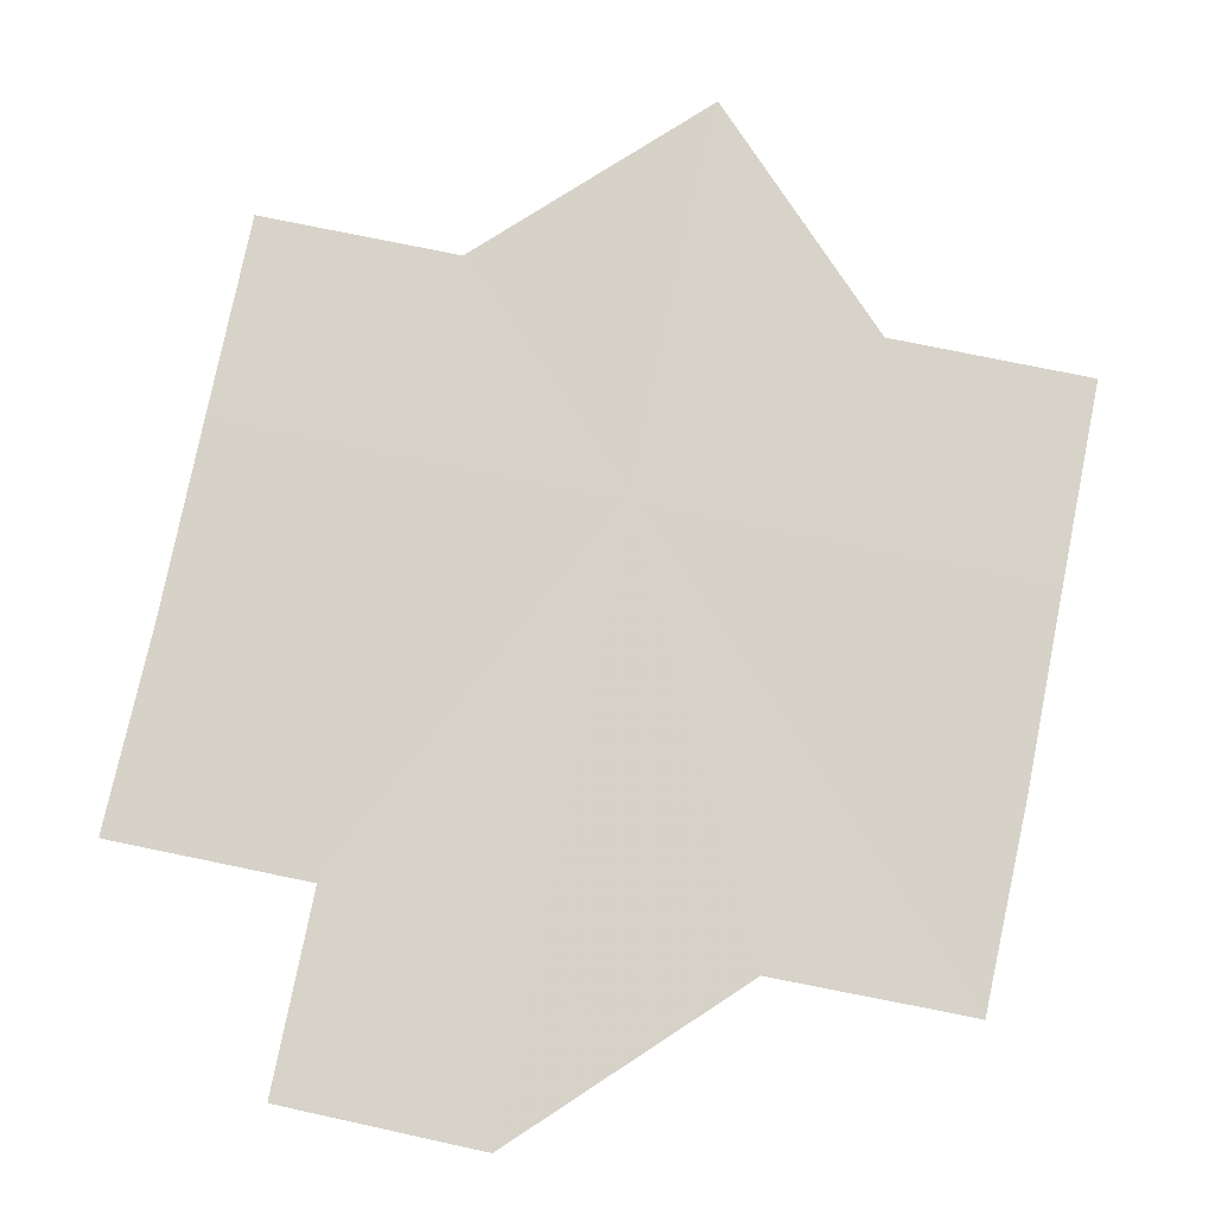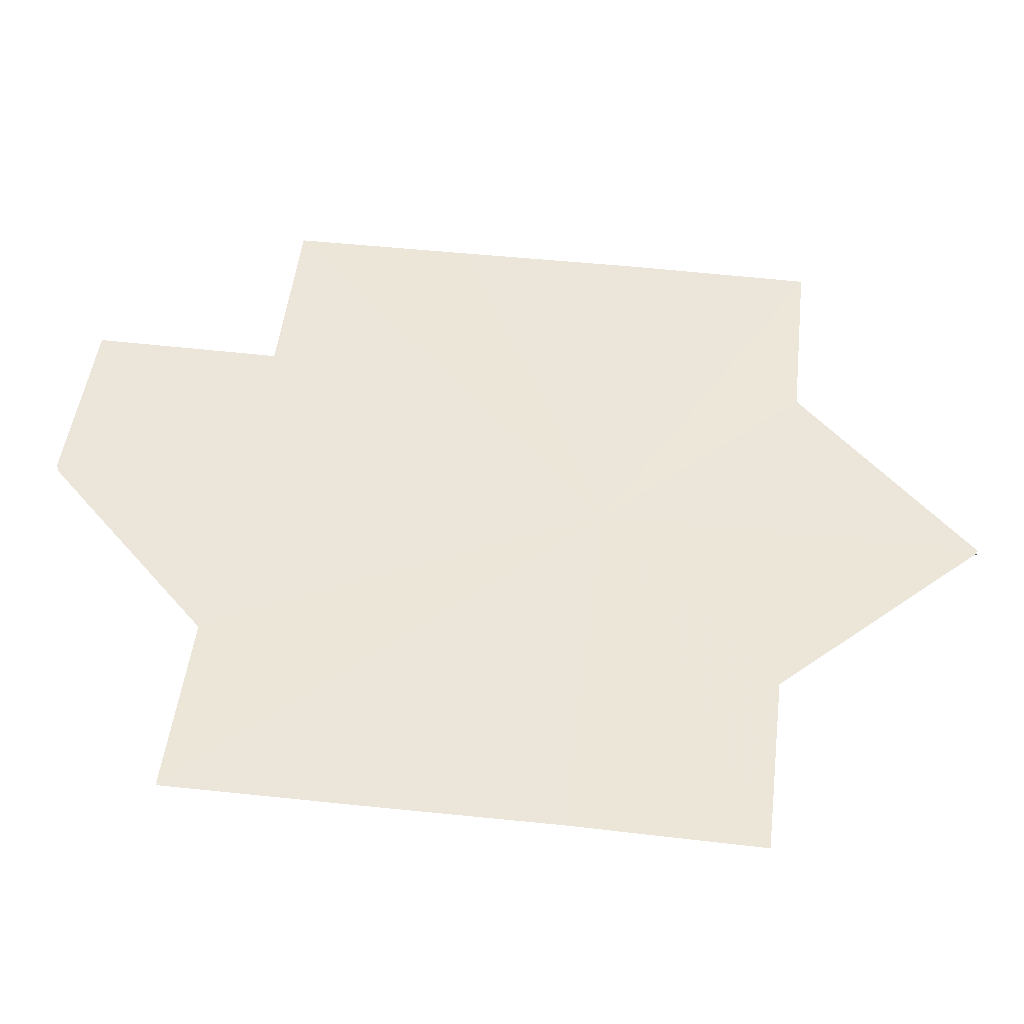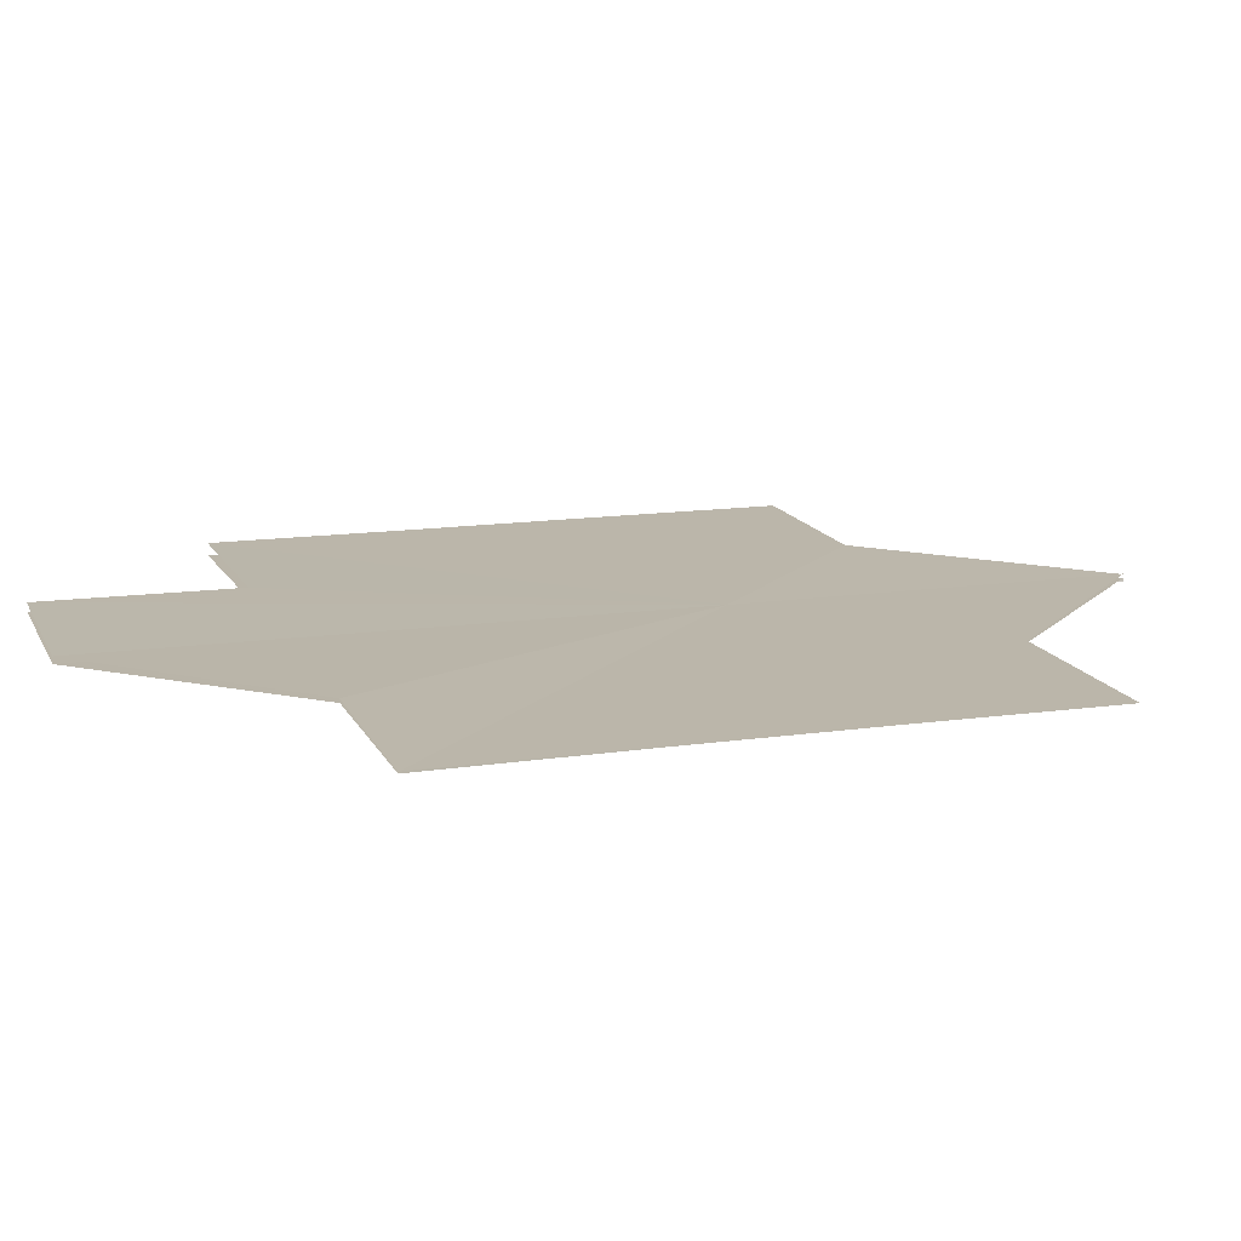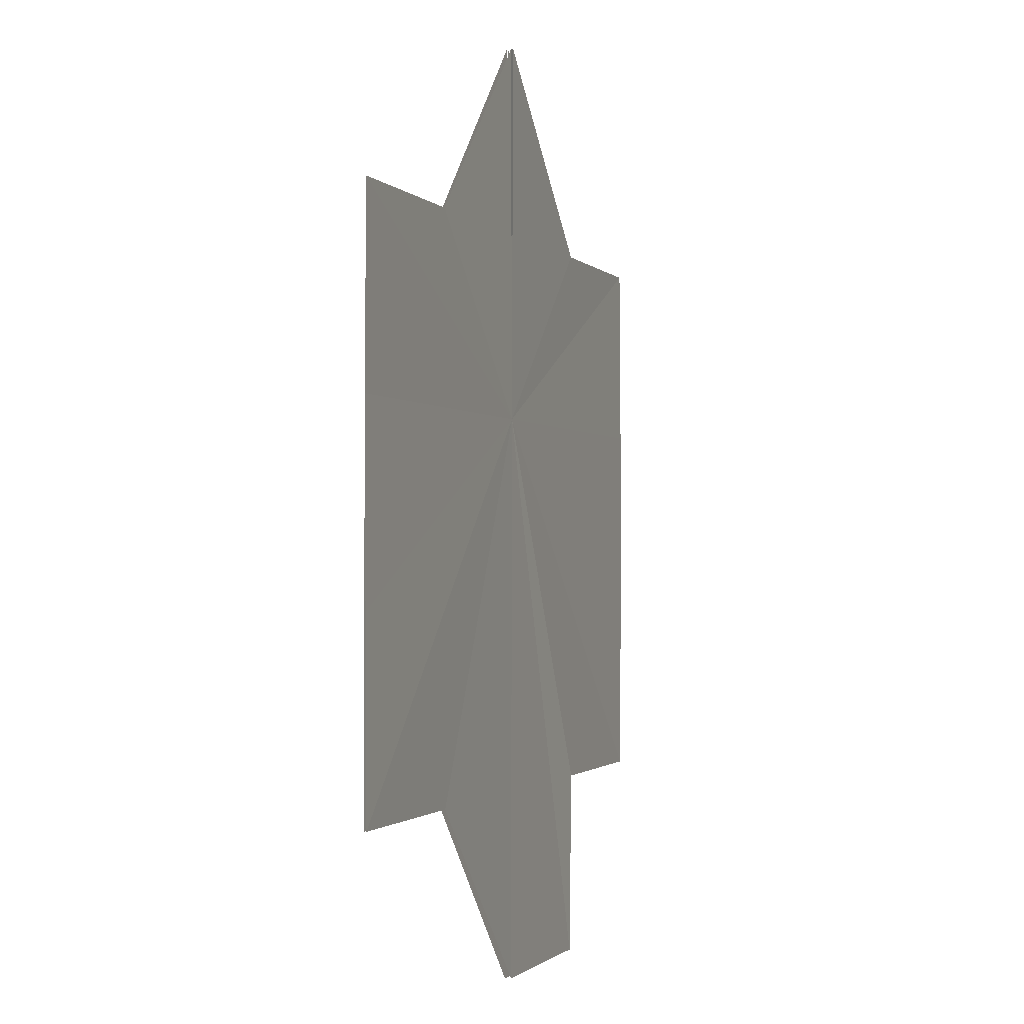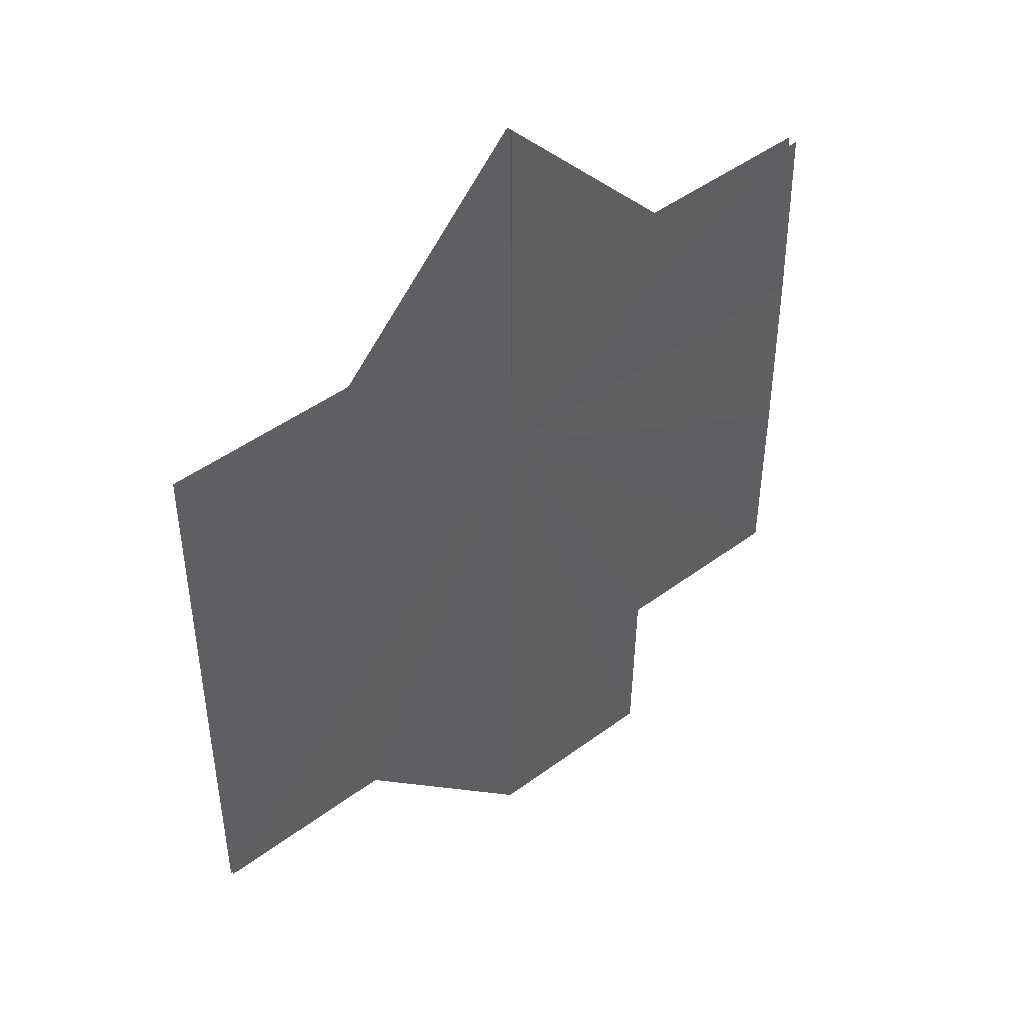
<metadata>
{"format":"obj","ext":"obj","renderer":"f3d","projection":"perspective","resolution":1024,"background":"white","views":[{"elev":77.4,"azim":11.8,"up":"+Z"},{"elev":48.4,"azim":97.0,"up":"+Z"},{"elev":14.3,"azim":71.9,"up":"+Z"},{"elev":-1.1,"azim":108.6,"up":"+Y"},{"elev":45.5,"azim":138.7,"up":"+Y"}]}
</metadata>
<code>
o 26572
v 2223 1893 6.772
v 2223 1893 6.772
v 2223 1893 6.773
v 2223 1893 6.772
v 2223 1893 6.772
v 2223 1893 6.772
v 2223 1893 6.773
v 2223 1893 6.773
v 2223 1893 6.772
v 2223 1893 6.773
v 2223 1893 6.773
v 2223 1893 6.773
v 2223 1893 6.773
v 2223 1893 6.773
v 2223 1893 6.773
v 2223 1893 6.773
v 2223 1893 6.773
v 2223 1893 6.773
v 2223 1893 6.773
v 2223 1893 6.773
v 2223 1893 6.773
v 2223 1893 6.773
v 2223 1893 6.773
v 2223 1893 6.773
v 2223 1893 6.773
v 2223 1893 6.773
v 2223 1893 6.773
v 2223 1893 6.773
v 2223 1893 6.773
v 2223 1893 6.773
v 2223 1893 6.773
v 2223 1893 6.773
v 2223 1893 6.773
v 2223 1893 6.773
v 2223 1893 6.773
v 2223 1893 6.773
v 2223 1893 6.773
v 2223 1893 6.773
f 1 2 3
f 2 4 3
f 5 1 3
f 4 6 3
f 6 7 8
f 9 5 3
f 10 9 3
f 11 10 3
f 12 11 3
f 13 12 3
f 14 13 3
f 15 14 3
f 16 15 3
f 17 16 3
f 18 17 19
f 20 15 21
f 15 22 21
f 23 20 21
f 24 23 21
f 22 25 21
f 25 26 21
f 26 27 21
f 27 28 21
f 28 29 21
f 29 30 21
f 30 31 21
f 31 32 21
f 32 33 21
f 33 34 21
f 34 35 21
f 36 37 38

</code>
